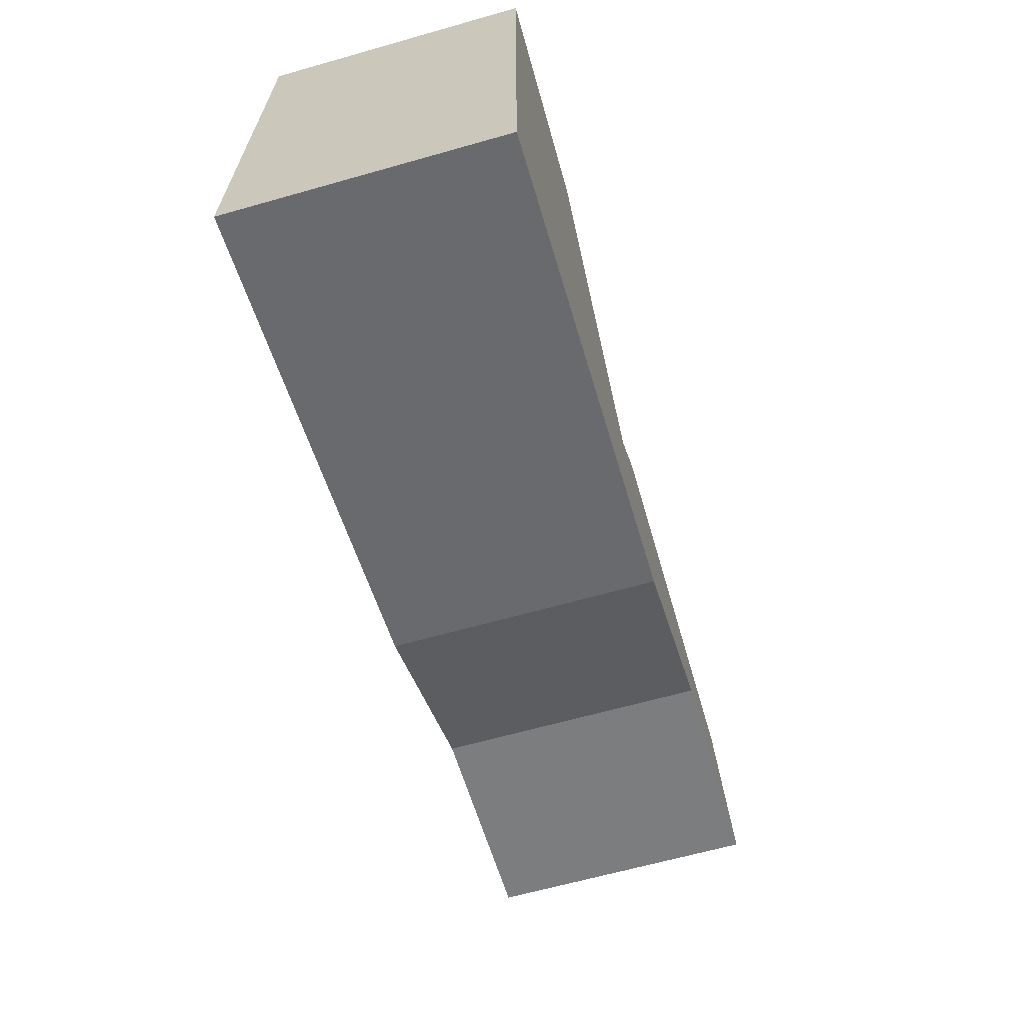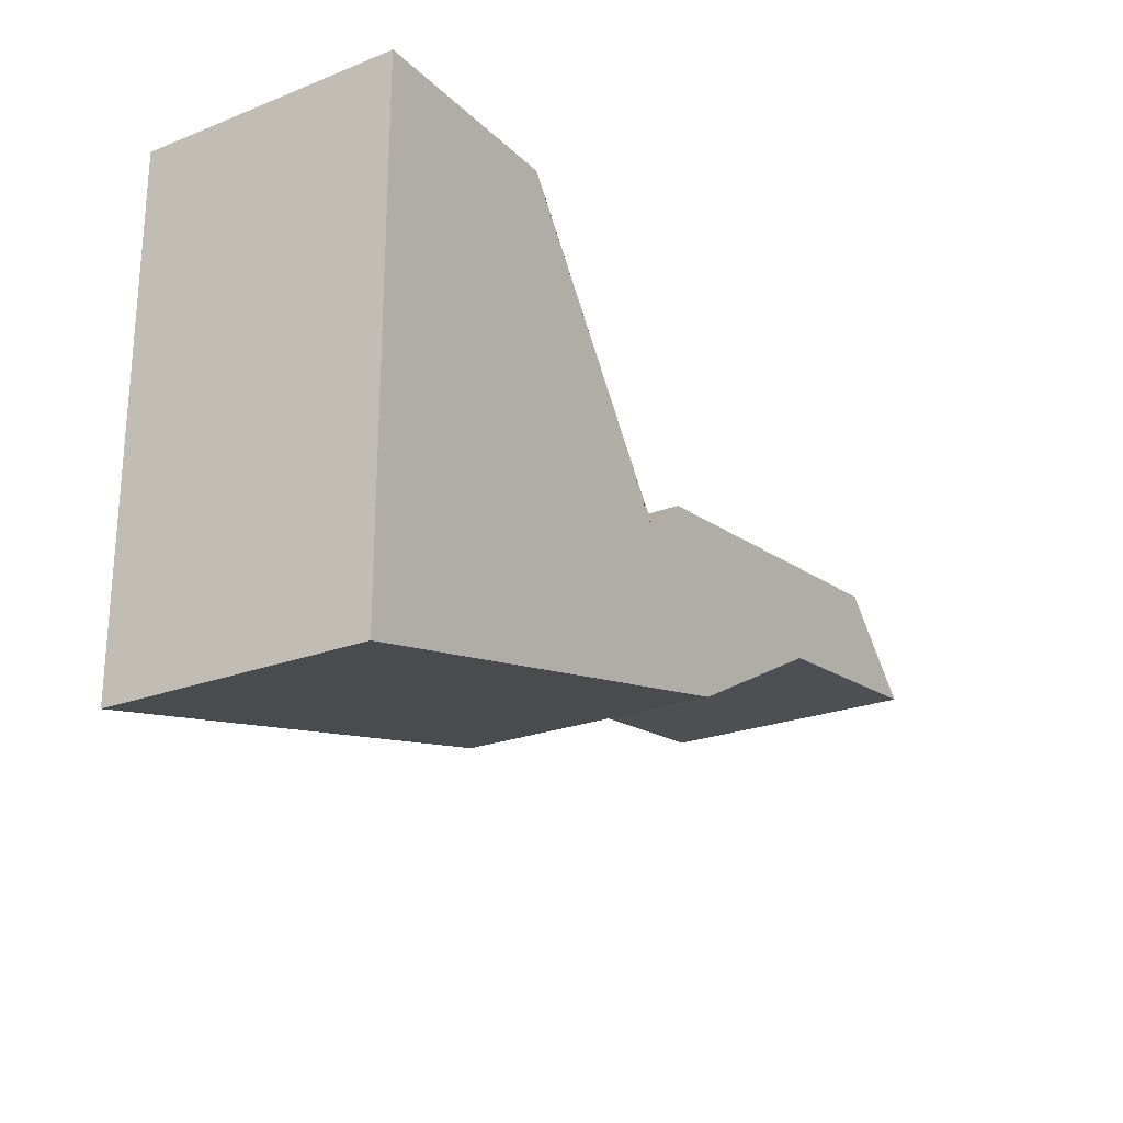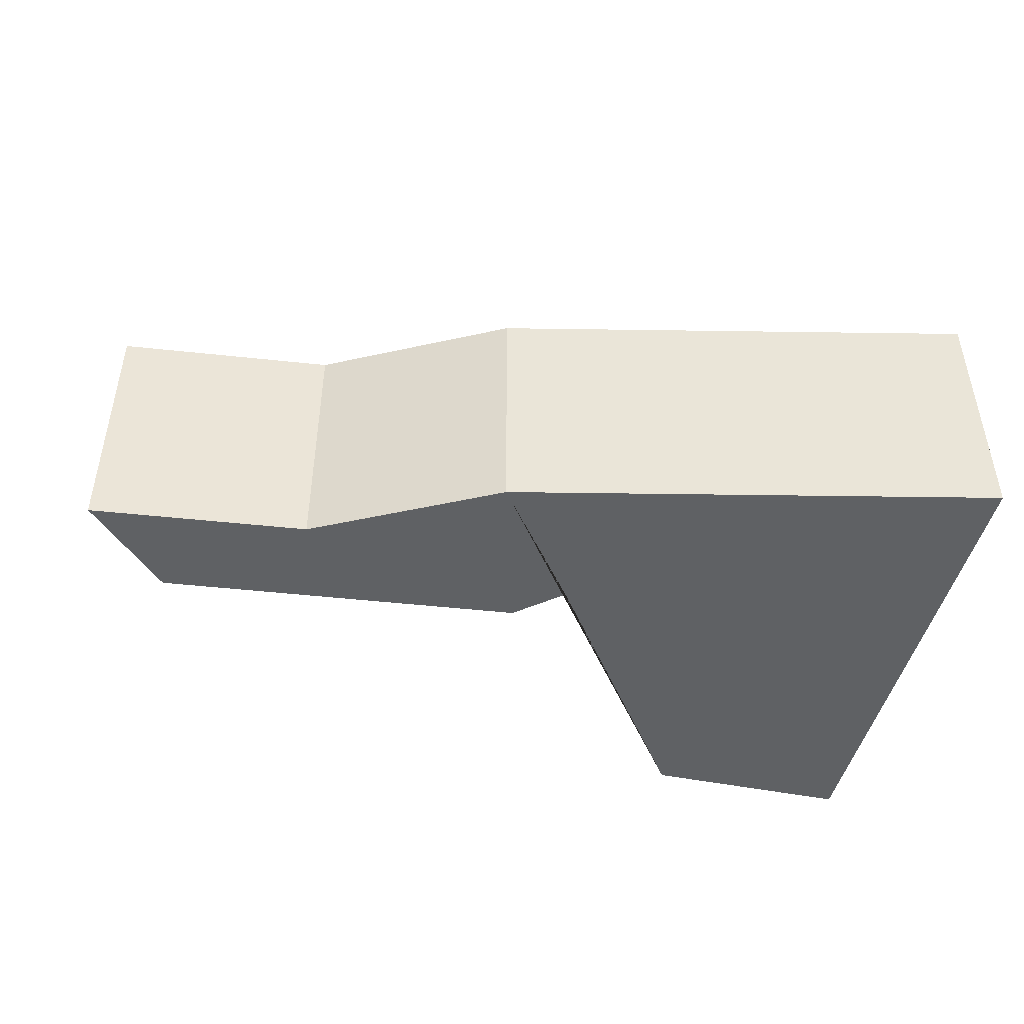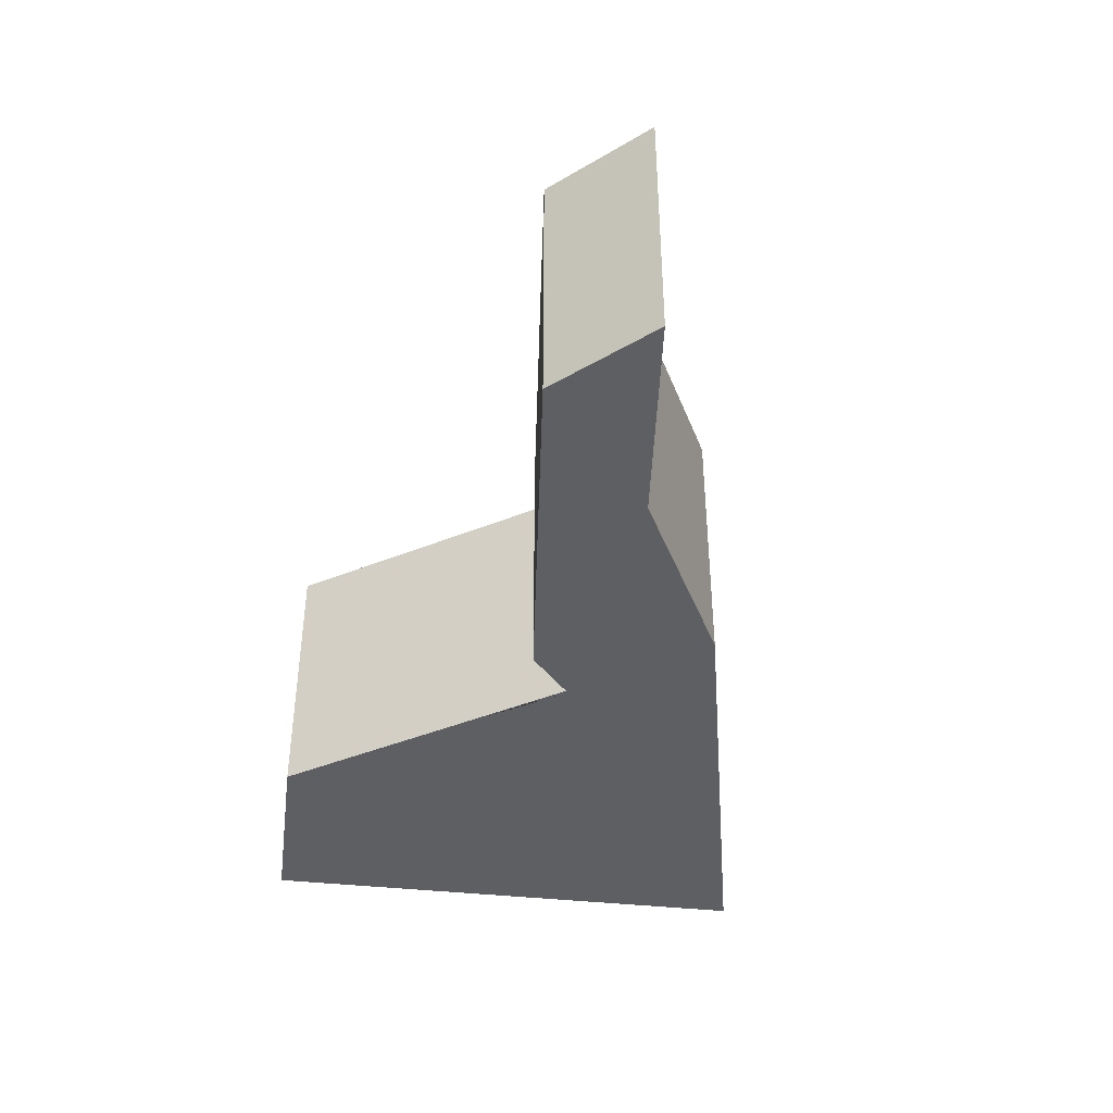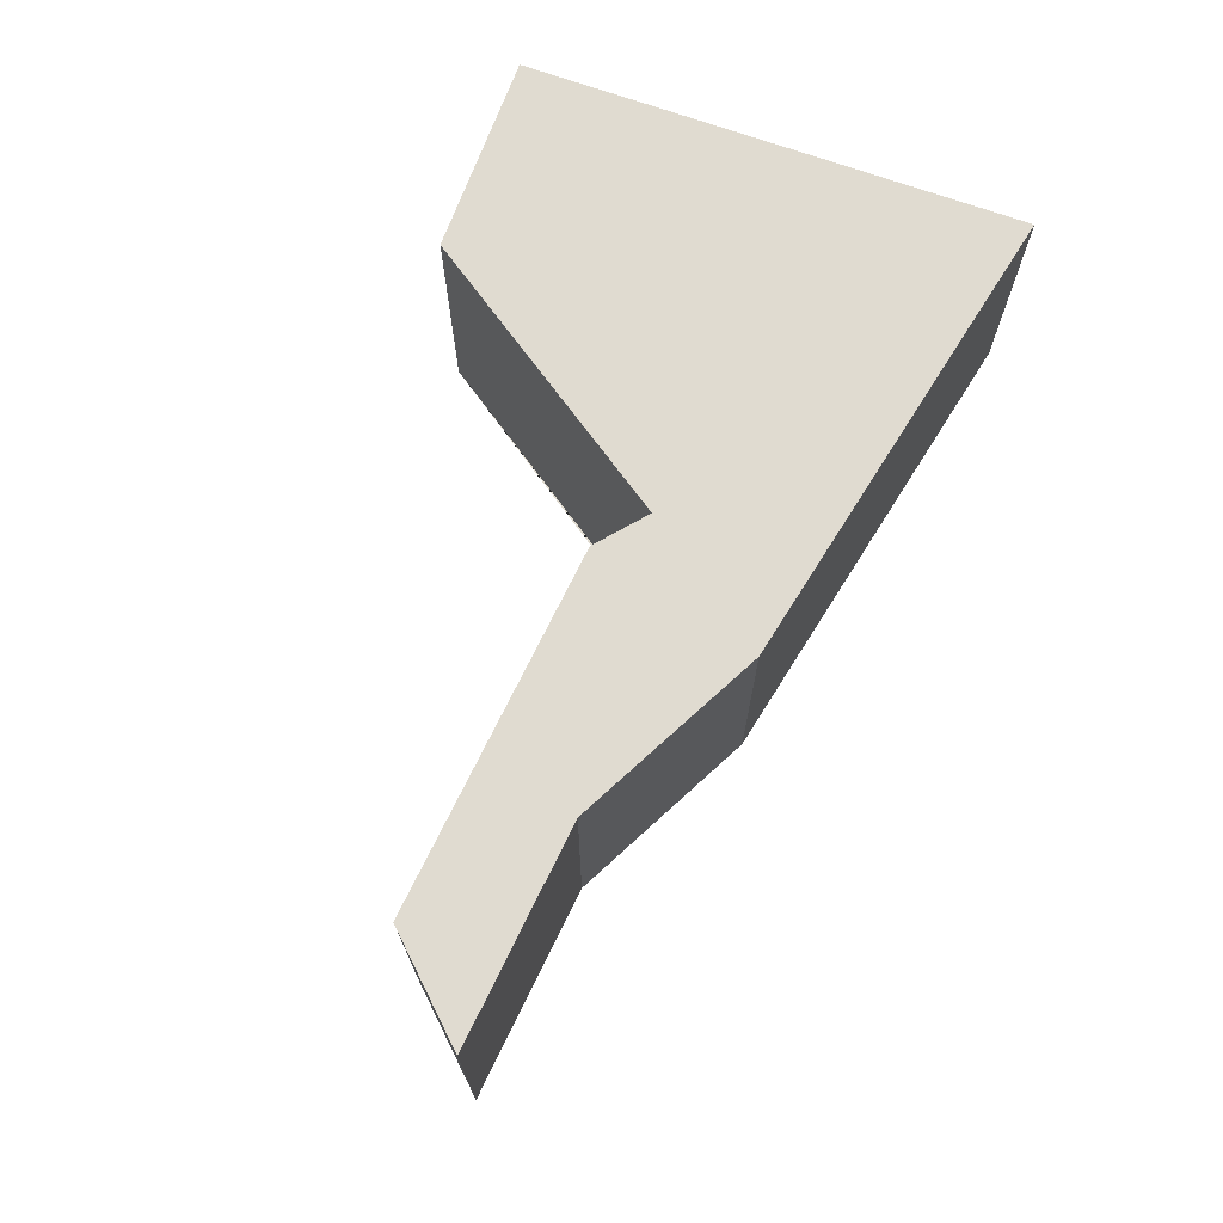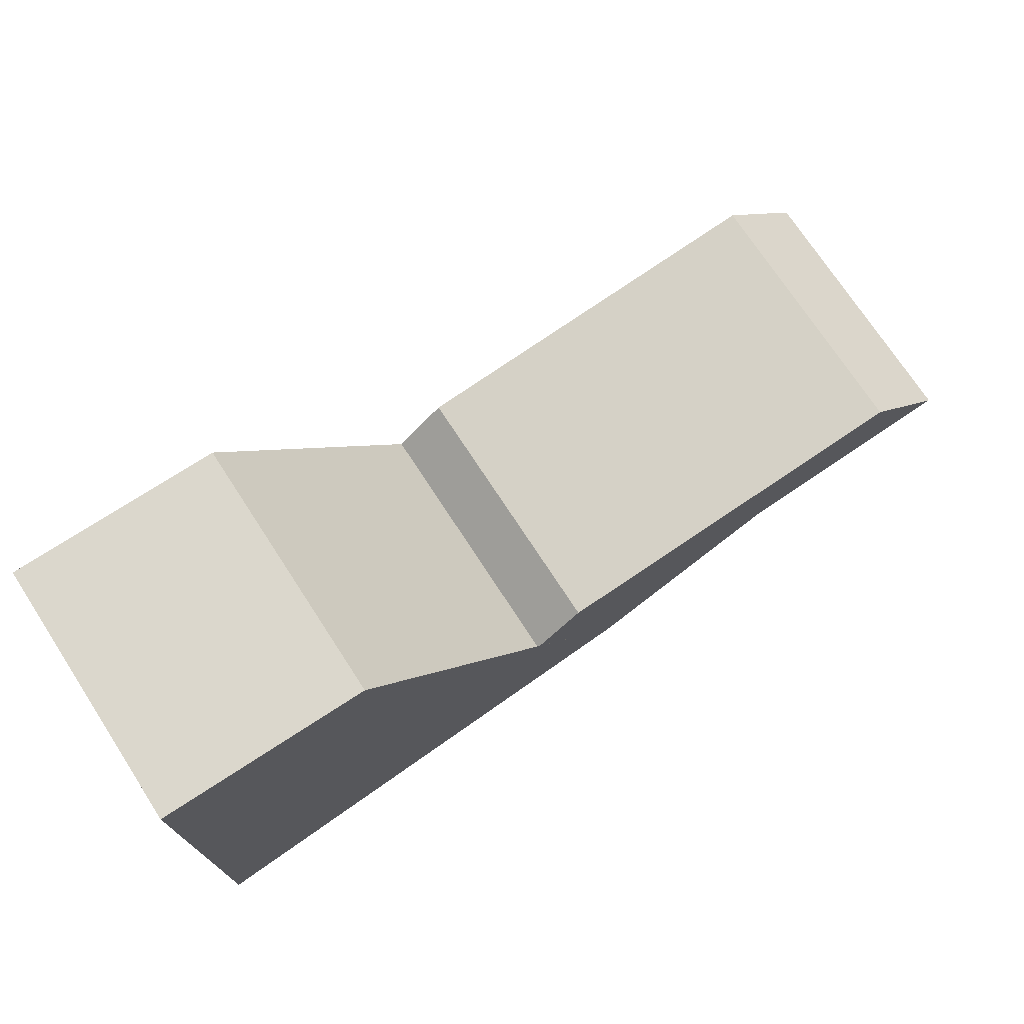
<metadata>
{"format":"obj","ext":"obj","renderer":"f3d","projection":"perspective","resolution":1024,"background":"white","views":[{"elev":-64.6,"azim":105.9,"up":"+Y"},{"elev":-23.5,"azim":123.3,"up":"+Y"},{"elev":-45.9,"azim":-13.1,"up":"+Z"},{"elev":-40.8,"azim":-97.6,"up":"+Z"},{"elev":69.9,"azim":-70.1,"up":"+Z"},{"elev":73.1,"azim":146.9,"up":"+Y"}]}
</metadata>
<code>
o Cube.006_Cube.008
v -0.00941 -0.003845 0.003372
v -0.006982 -0.000472 0.003372
v -0.00941 -0.003845 -0.003372
v -0.006982 -0.000472 -0.003372
v 0.003108 -0.006543 0.003372
v 0.003108 0.006543 0.003372
v 0.003108 -0.006543 -0.003372
v 0.003108 0.006543 -0.003372
v -0.002207 0.006543 -0.003372
v -0.002207 0.006543 0.003372
v -0.01983 -0.000756 -0.003372
v -0.01983 -0.000756 0.003372
v -0.01768 0.001539 0.003372
v -0.01768 0.001539 -0.003372
v -0.008219 0.000573 -0.003372
v -0.008219 0.000573 0.003372
v -0.01421 -0.001344 -0.003372
v -0.01421 -0.001344 0.003372
f 16 15 14 13
f 3 4 9 8 7
f 7 8 6 5
f 5 6 10 2 1
f 3 7 5 1
f 8 9 10 6
f 9 4 2 10
f 12 13 14 11
f 15 17 11 14
f 17 18 12 11
f 18 16 13 12
f 1 2 16 18
f 3 1 18 17
f 4 3 17 15
f 2 4 15 16

</code>
